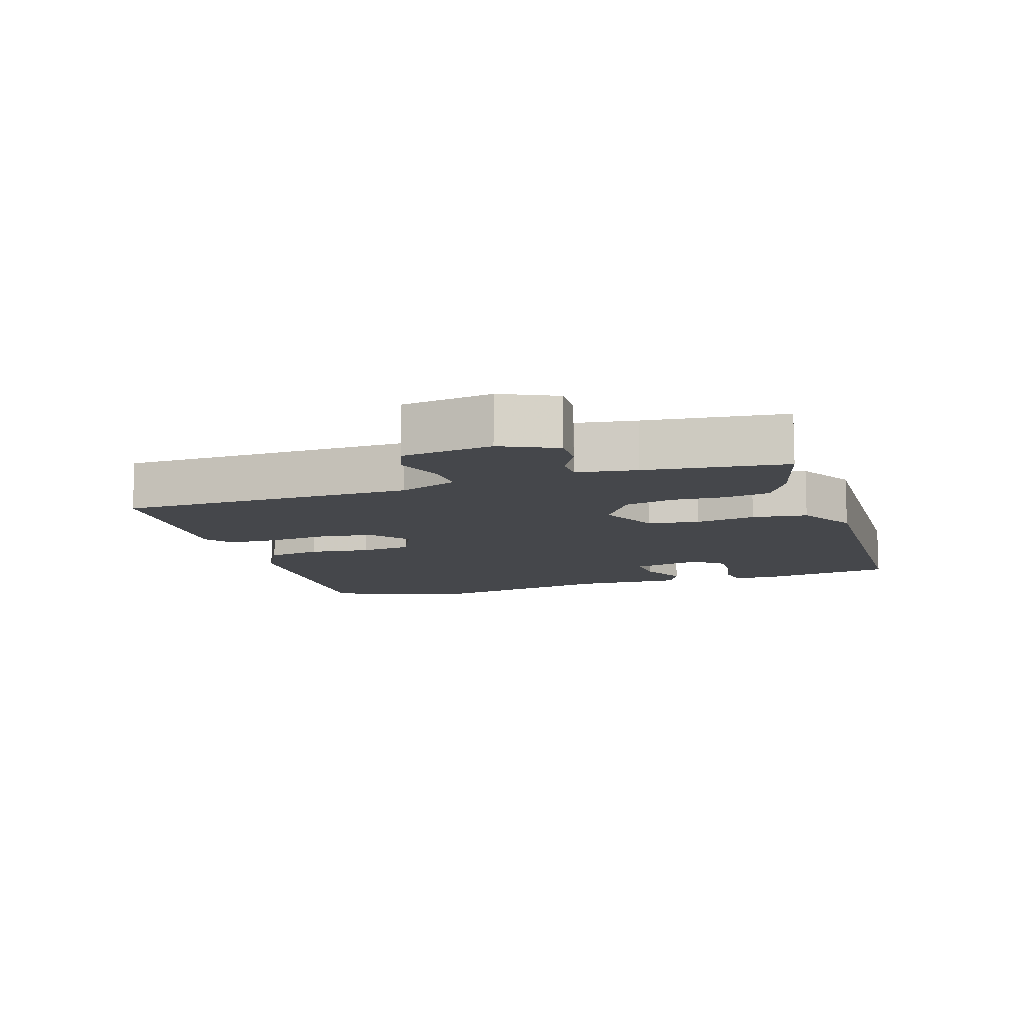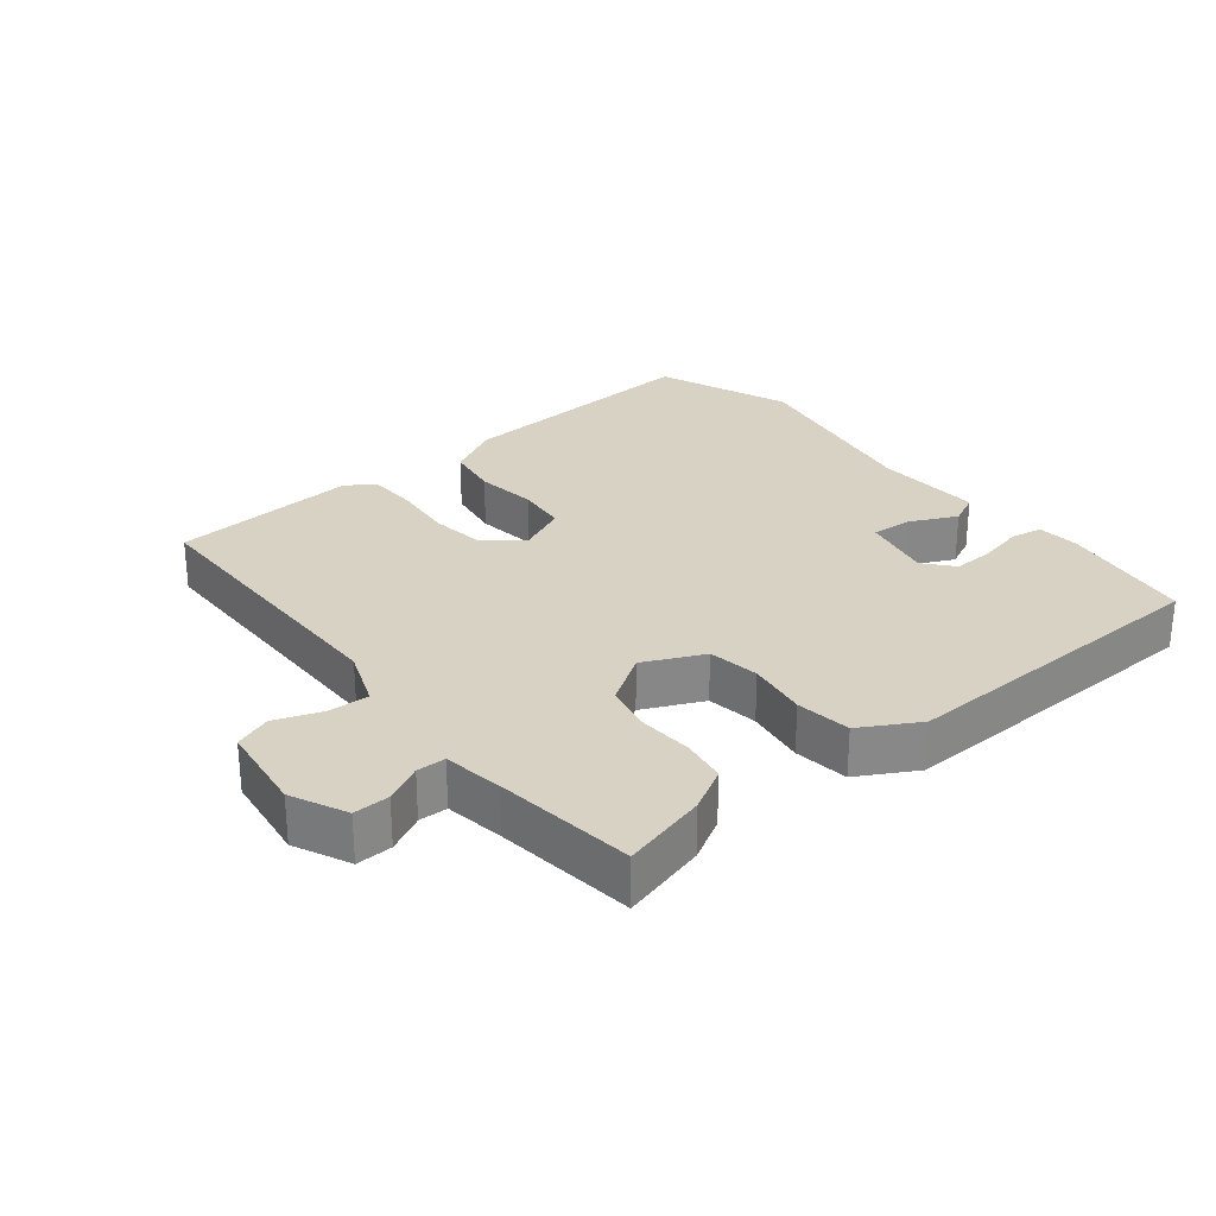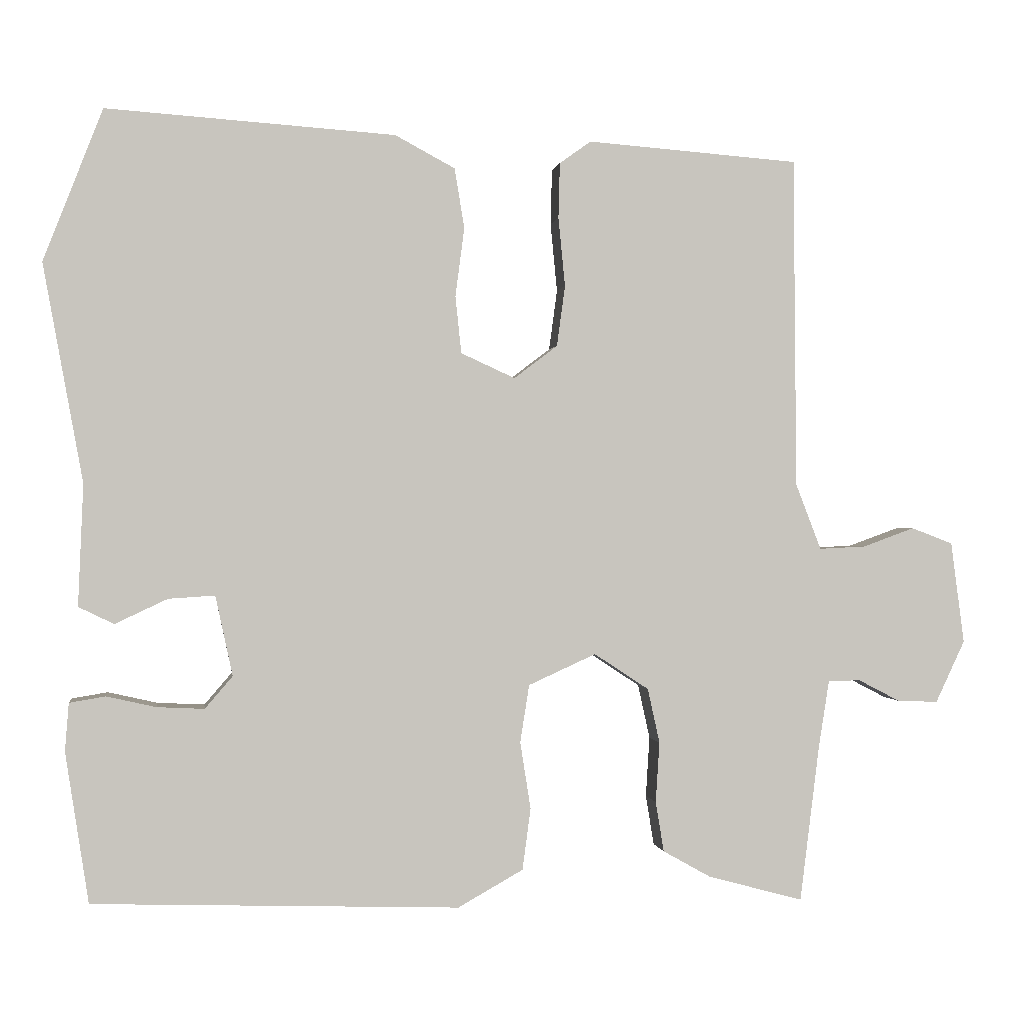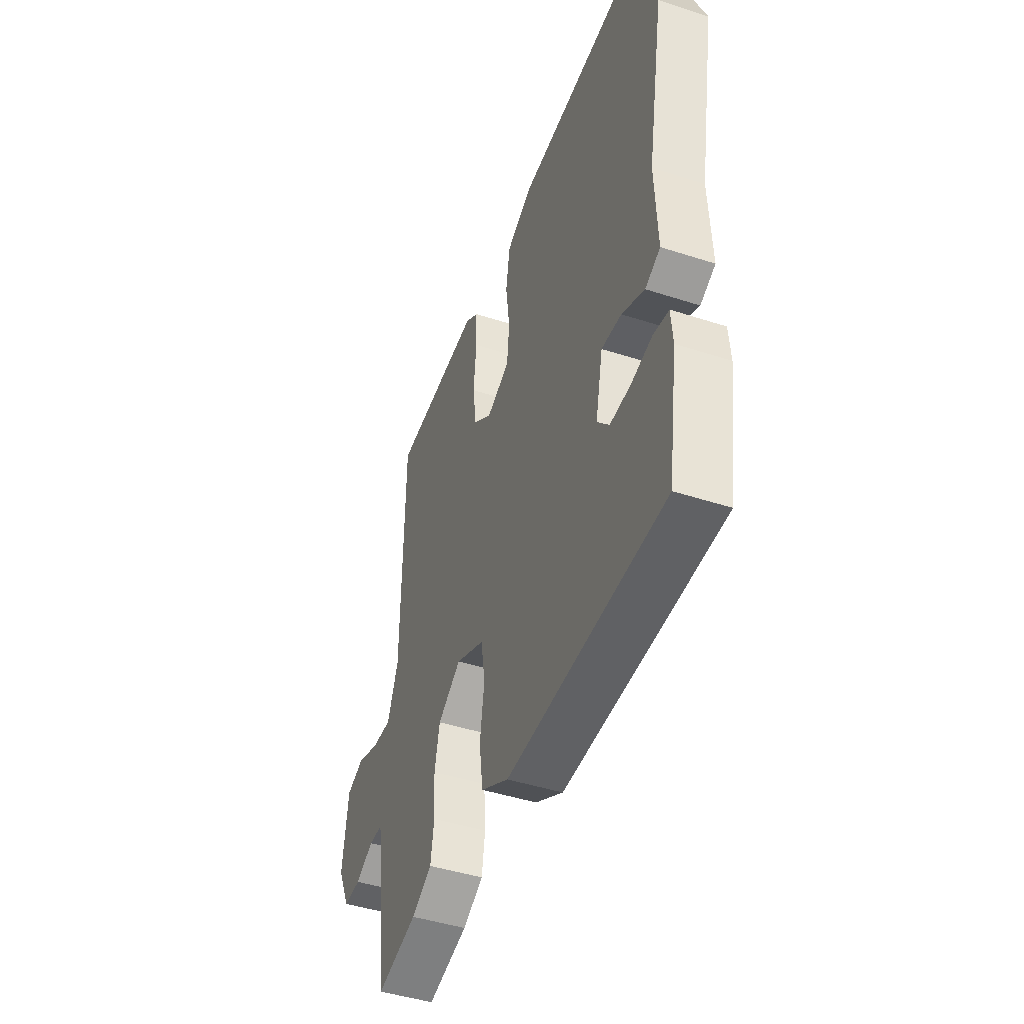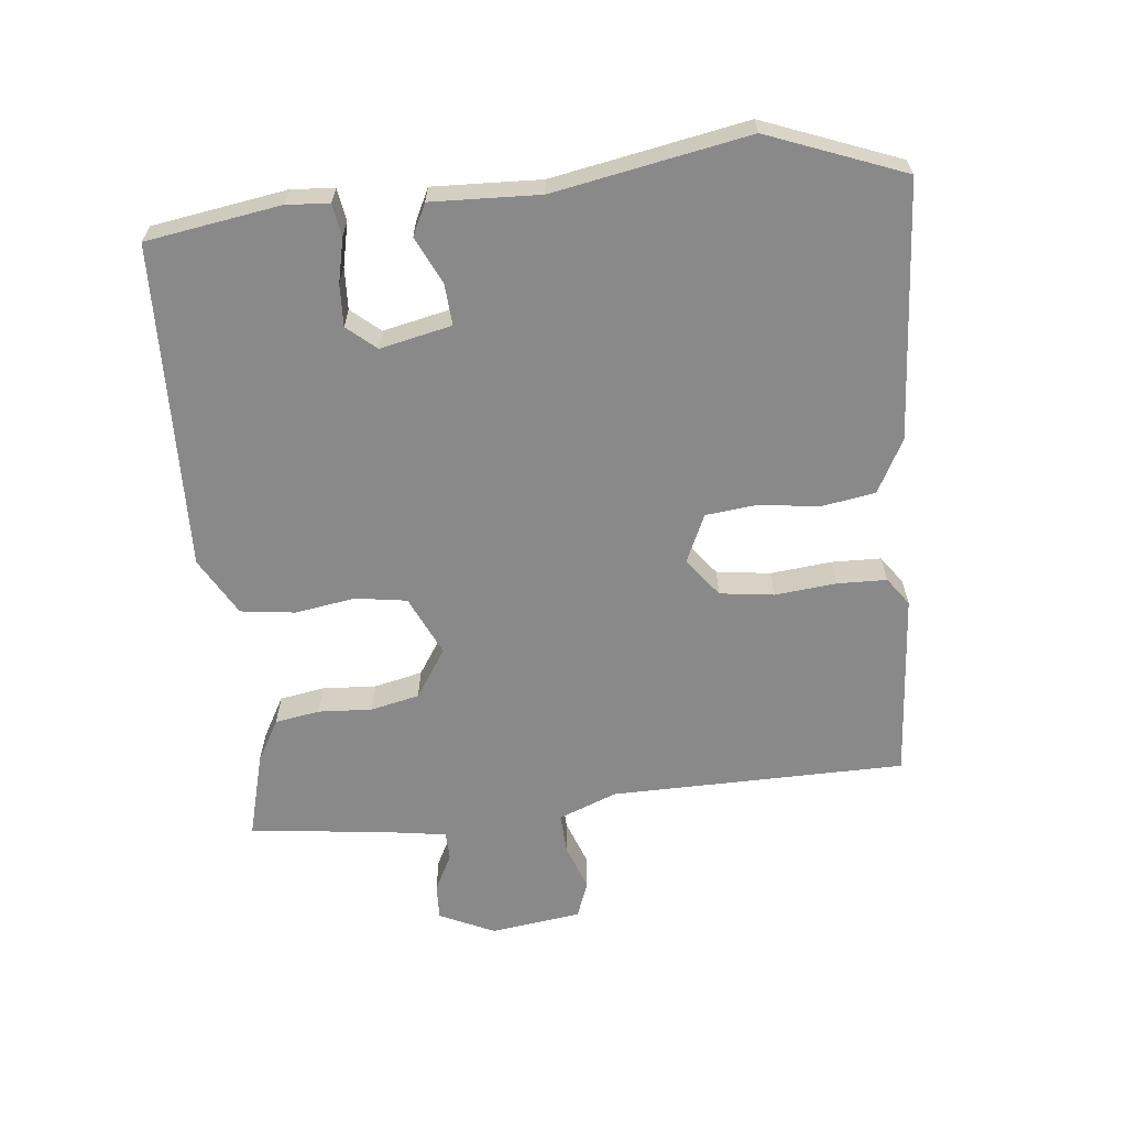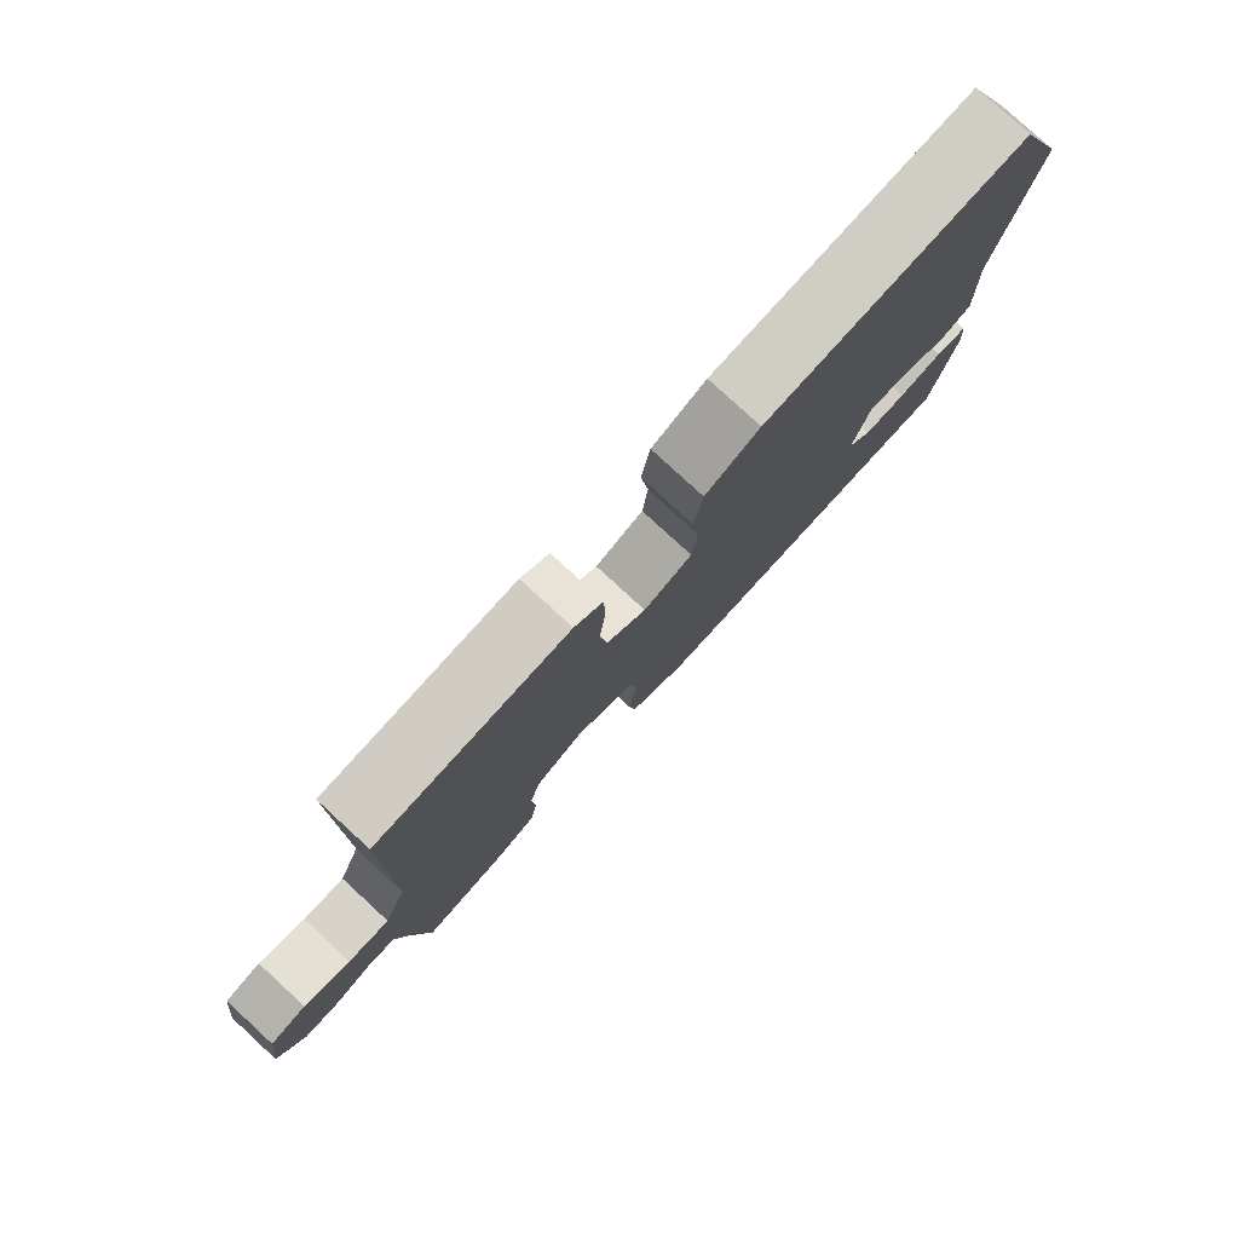
<metadata>
{"format":"obj","ext":"obj","renderer":"f3d","projection":"perspective","resolution":1024,"background":"white","views":[{"elev":-10.6,"azim":108.1,"up":"+Y"},{"elev":27.7,"azim":141.2,"up":"+Y"},{"elev":0.1,"azim":-7.8,"up":"+Z"},{"elev":-45.2,"azim":-110.6,"up":"+Z"},{"elev":-63.1,"azim":-83.8,"up":"+Y"},{"elev":79.7,"azim":132.6,"up":"+Z"}]}
</metadata>
<code>
v -0.496 0.07 -0.487
v -0.527 0.07 -0.286
v -0.522 0.07 -0.222
v -0.474 0.07 -0.214
v -0.408 0.07 -0.229
v -0.345 0.07 -0.232
v -0.308 0.07 -0.189
v -0.331 0.07 -0.082
v -0.393 0.07 -0.086
v -0.463 0.07 -0.119
v -0.51 0.07 -0.096
v -0.503 0.07 0.066
v -0.556 0.07 0.357
v -0.477 0.07 0.56
v -0.092 0.07 0.533
v -0.012 0.07 0.49
v 0.001 0.07 0.41
v -0.011 0.07 0.318
v -0.003 0.07 0.242
v 0.069 0.07 0.209
v 0.127 0.07 0.253
v 0.138 0.07 0.334
v 0.129 0.07 0.426
v 0.131 0.07 0.5
v 0.173 0.07 0.53
v 0.455 0.07 0.508
v 0.459 0.07 0.066
v 0.493 0.07 -0.022
v 0.555 0.07 -0.019
v 0.624 0.07 0.006
v 0.679 0.07 -0.015
v 0.697 0.07 -0.151
v 0.658 0.07 -0.234
v 0.604 0.07 -0.232
v 0.548 0.07 -0.203
v 0.505 0.07 -0.204
v 0.491 0.07 -0.293
v 0.465 0.07 -0.503
v 0.338 0.07 -0.469
v 0.274 0.07 -0.433
v 0.263 0.07 -0.366
v 0.268 0.07 -0.285
v 0.252 0.07 -0.212
v 0.179 0.07 -0.164
v 0.089 0.07 -0.205
v 0.077 0.07 -0.282
v 0.091 0.07 -0.372
v 0.08 0.07 -0.454
v -0.007 0.07 -0.503
v -0.496 0 -0.487
v -0.527 0 -0.286
v -0.522 0 -0.222
v -0.474 0 -0.214
v -0.408 0 -0.229
v -0.345 0 -0.232
v -0.308 0 -0.189
v -0.331 0 -0.082
v -0.393 0 -0.086
v -0.463 0 -0.119
v -0.51 0 -0.096
v -0.503 0 0.066
v -0.556 0 0.357
v -0.477 0 0.56
v -0.092 0 0.533
v -0.012 0 0.49
v 0.001 0 0.41
v -0.011 0 0.318
v -0.003 0 0.242
v 0.069 0 0.209
v 0.127 0 0.253
v 0.138 0 0.334
v 0.129 0 0.426
v 0.131 0 0.5
v 0.173 0 0.53
v 0.455 0 0.508
v 0.459 0 0.066
v 0.493 0 -0.022
v 0.555 0 -0.019
v 0.624 0 0.006
v 0.679 0 -0.015
v 0.697 0 -0.151
v 0.658 0 -0.234
v 0.604 0 -0.232
v 0.548 0 -0.203
v 0.505 0 -0.204
v 0.491 0 -0.293
v 0.465 0 -0.503
v 0.338 0 -0.469
v 0.274 0 -0.433
v 0.263 0 -0.366
v 0.268 0 -0.285
v 0.252 0 -0.212
v 0.179 0 -0.164
v 0.089 0 -0.205
v 0.077 0 -0.282
v 0.091 0 -0.372
v 0.08 0 -0.454
v -0.007 0 -0.503
f 46 47 48 49
f 45 46 49 1
f 39 40 41 42
f 37 38 39 42
f 36 37 42 43
f 32 33 34 35
f 32 35 36
f 29 30 31 32
f 28 29 32 36
f 27 28 36 43
f 22 23 24 25
f 21 22 25 26
f 15 16 17 18
f 15 18 19
f 12 13 14 15
f 12 15 19
f 9 10 11 12
f 8 9 12 19
f 7 8 19 20
f 2 3 4 5
f 2 5 6
f 45 1 2 6
f 44 45 6 7
f 26 27 43 44
f 21 26 44 7
f 7 20 21
f 98 97 96 95
f 50 98 95 94
f 91 90 89 88
f 91 88 87 86
f 92 91 86 85
f 84 83 82 81
f 85 84 81
f 81 80 79 78
f 85 81 78 77
f 92 85 77 76
f 74 73 72 71
f 75 74 71 70
f 67 66 65 64
f 68 67 64
f 64 63 62 61
f 68 64 61
f 61 60 59 58
f 68 61 58 57
f 69 68 57 56
f 54 53 52 51
f 55 54 51
f 55 51 50 94
f 56 55 94 93
f 93 92 76 75
f 56 93 75 70
f 70 69 56
f 1 50 51 2
f 2 51 52 3
f 3 52 53 4
f 4 53 54 5
f 5 54 55 6
f 6 55 56 7
f 7 56 57 8
f 8 57 58 9
f 9 58 59 10
f 10 59 60 11
f 11 60 61 12
f 12 61 62 13
f 13 62 63 14
f 14 63 64 15
f 15 64 65 16
f 16 65 66 17
f 17 66 67 18
f 18 67 68 19
f 19 68 69 20
f 20 69 70 21
f 21 70 71 22
f 22 71 72 23
f 23 72 73 24
f 24 73 74 25
f 25 74 75 26
f 26 75 76 27
f 27 76 77 28
f 28 77 78 29
f 29 78 79 30
f 30 79 80 31
f 31 80 81 32
f 32 81 82 33
f 33 82 83 34
f 34 83 84 35
f 35 84 85 36
f 36 85 86 37
f 37 86 87 38
f 38 87 88 39
f 39 88 89 40
f 40 89 90 41
f 41 90 91 42
f 42 91 92 43
f 43 92 93 44
f 44 93 94 45
f 45 94 95 46
f 46 95 96 47
f 47 96 97 48
f 48 97 98 49
f 49 98 50 1

</code>
